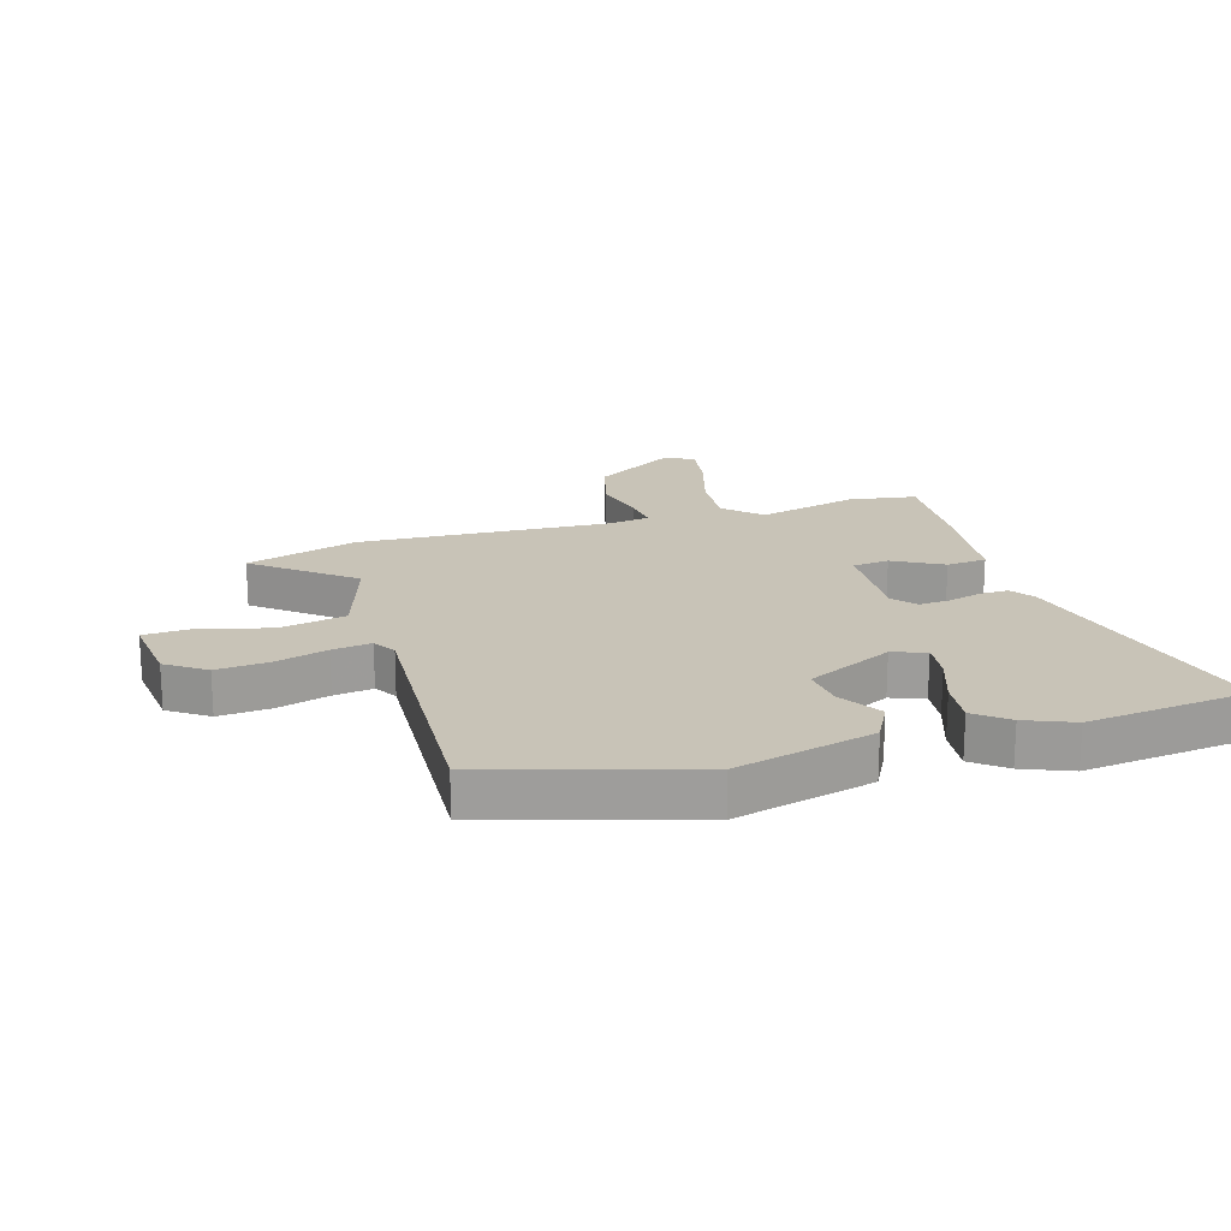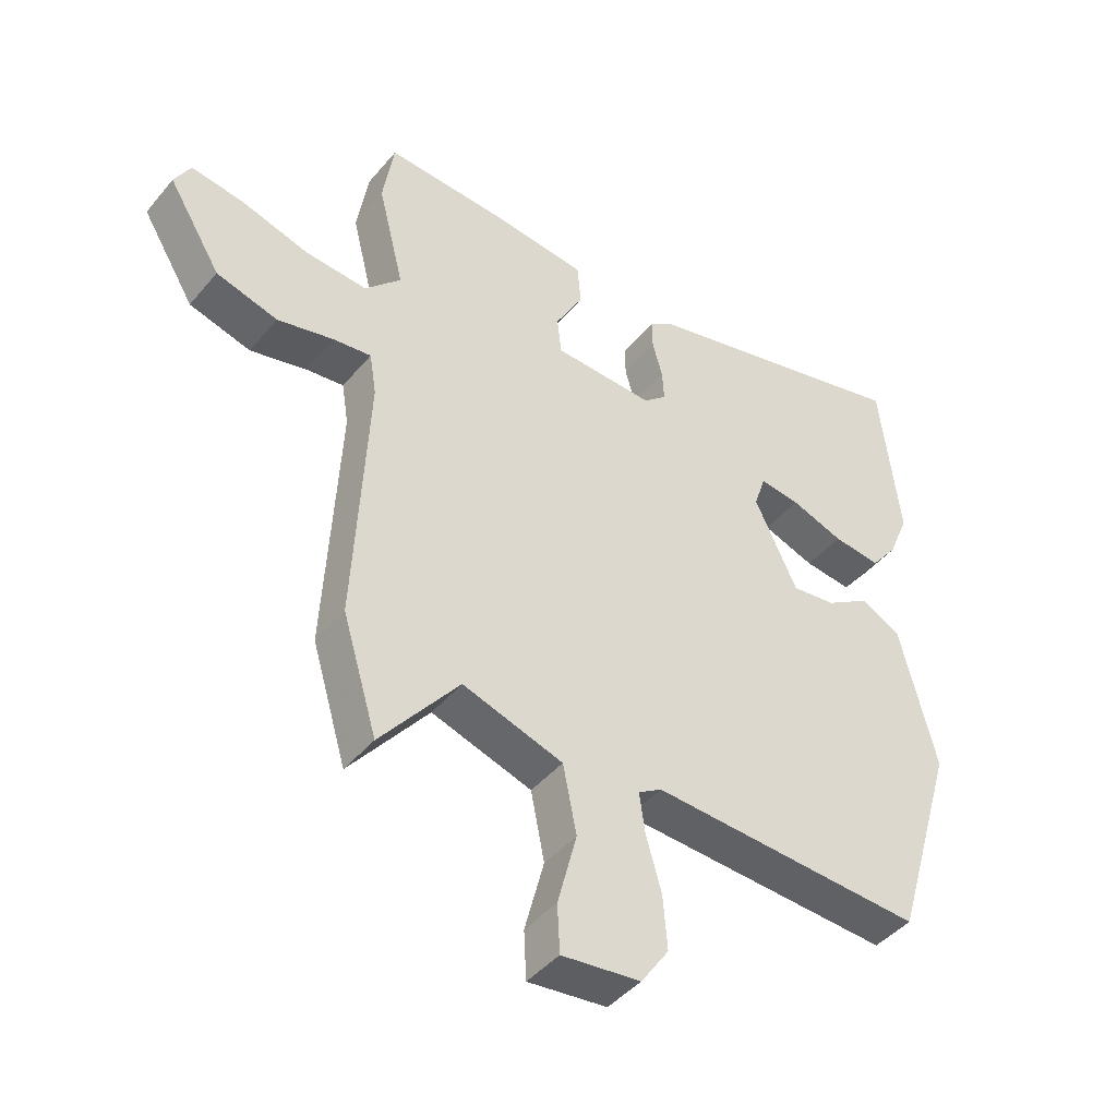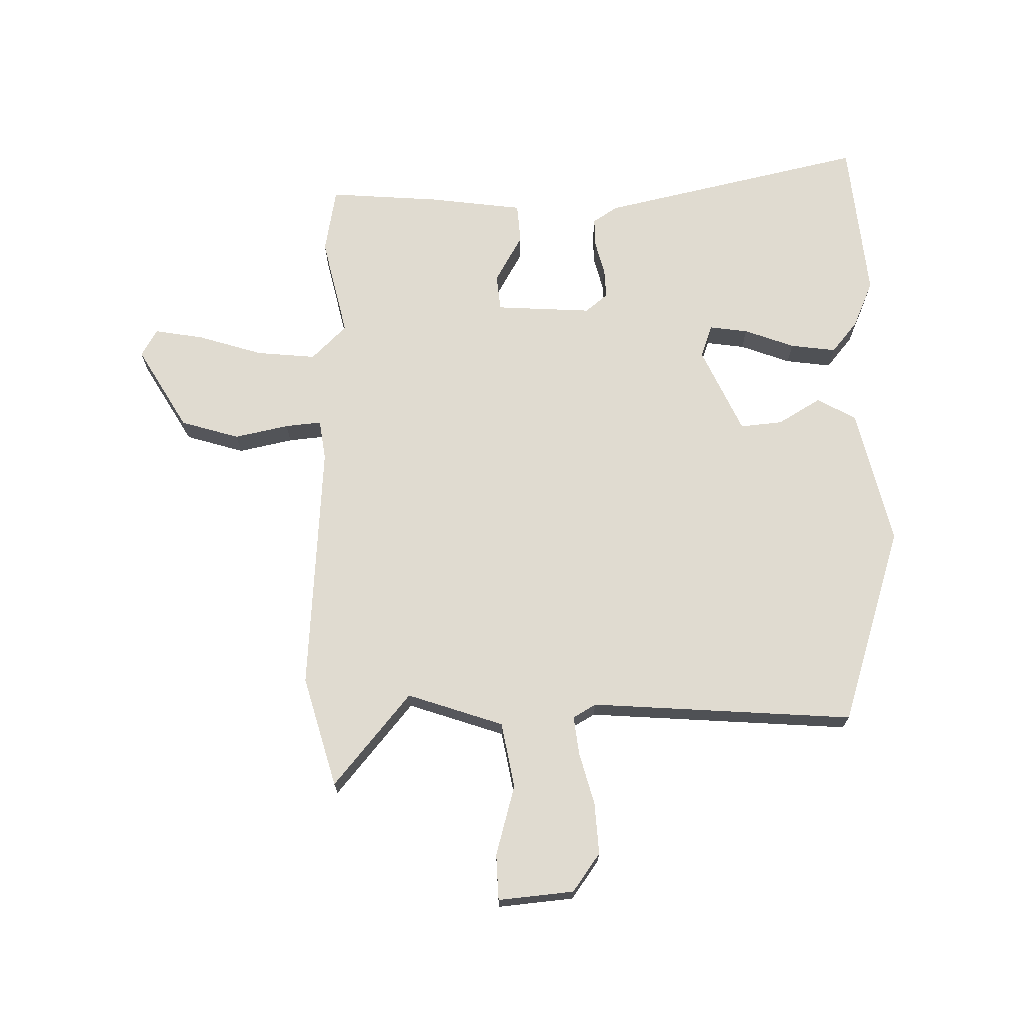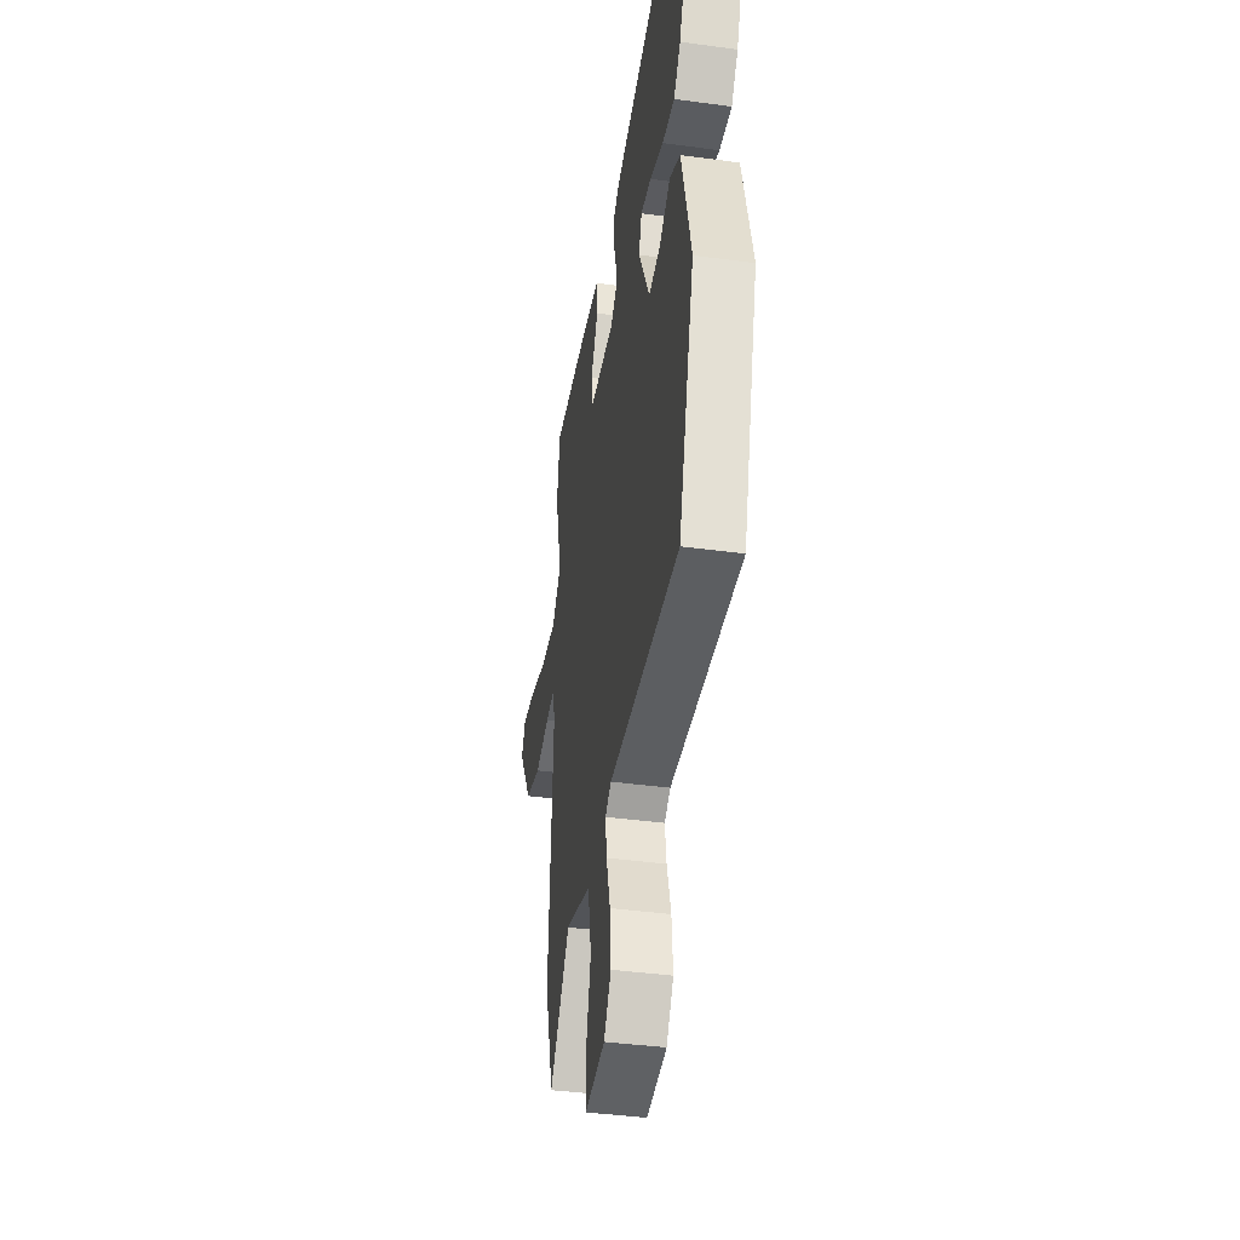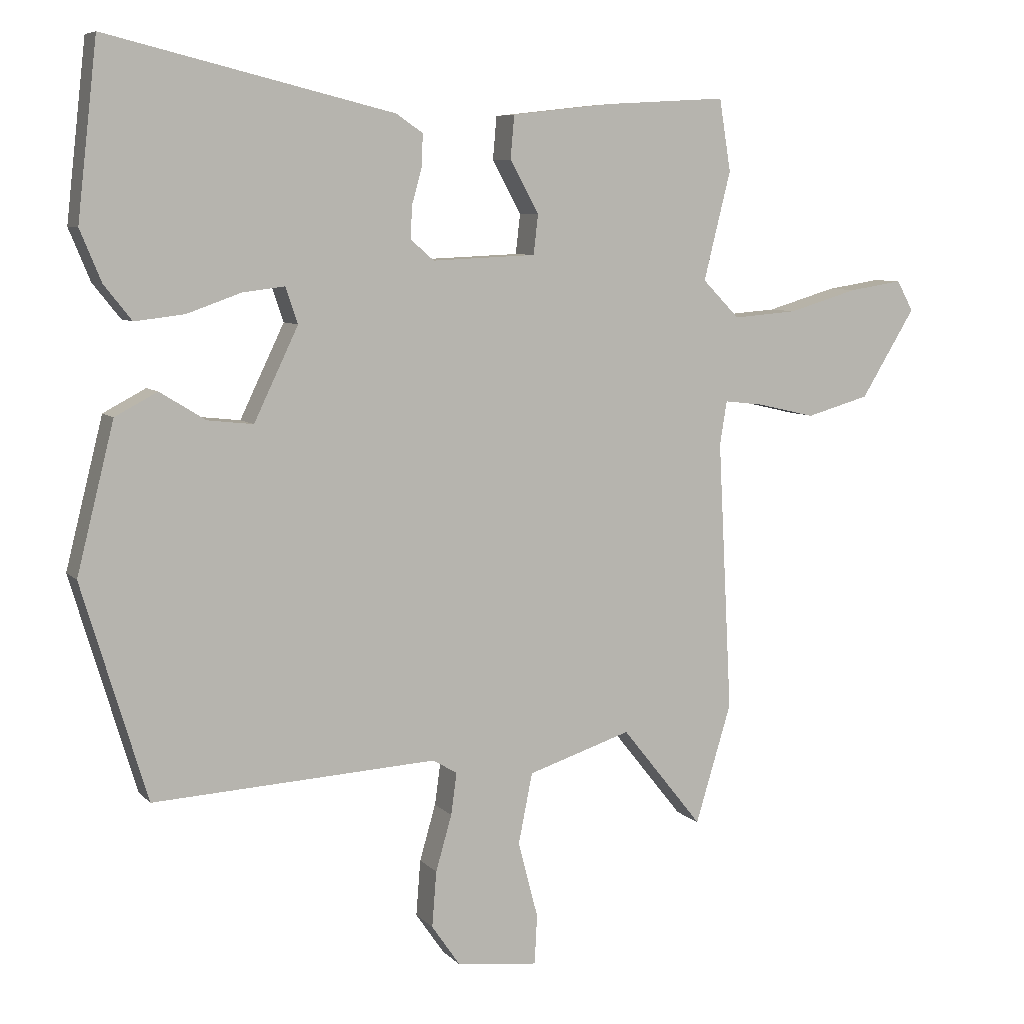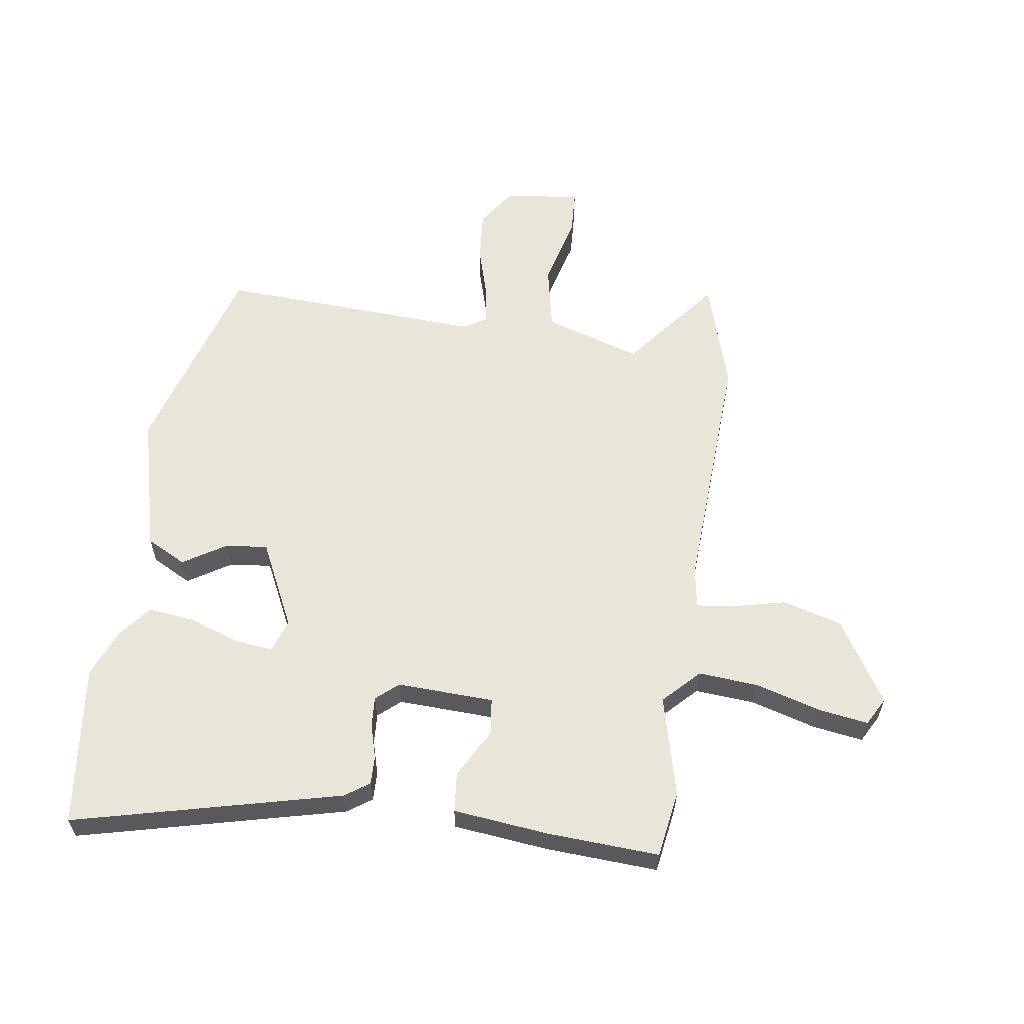
<metadata>
{"format":"obj","ext":"obj","renderer":"f3d","projection":"perspective","resolution":1024,"background":"white","views":[{"elev":19.6,"azim":-106.8,"up":"+Y"},{"elev":-43.8,"azim":143.3,"up":"+Z"},{"elev":70.0,"azim":179.9,"up":"+Y"},{"elev":-40.3,"azim":-99.5,"up":"+Z"},{"elev":7.2,"azim":-22.7,"up":"+Z"},{"elev":59.7,"azim":8.1,"up":"+Y"}]}
</metadata>
<code>
v -0.518 0.07 0.341
v -0.487 0.07 0.613
v -0.041 0.07 0.505
v 0 0.07 0.477
v -0.001 0.07 0.429
v -0.017 0.07 0.372
v -0.02 0.07 0.321
v 0.017 0.07 0.289
v 0.179 0.07 0.296
v 0.186 0.07 0.357
v 0.141 0.07 0.439
v 0.147 0.07 0.506
v 0.306 0.07 0.524
v 0.494 0.07 0.535
v 0.512 0.07 0.423
v 0.47 0.07 0.254
v 0.528 0.07 0.195
v 0.628 0.07 0.203
v 0.737 0.07 0.235
v 0.821 0.07 0.248
v 0.847 0.07 0.201
v 0.762 0.07 0.063
v 0.663 0.07 0.035
v 0.572 0.07 0.056
v 0.511 0.07 0.063
v 0.5 0.07 -0.005
v 0.522 0.07 -0.427
v 0.466 0.07 -0.613
v 0.339 0.07 -0.455
v 0.177 0.07 -0.507
v 0.155 0.07 -0.617
v 0.186 0.07 -0.736
v 0.182 0.07 -0.813
v 0.055 0.07 -0.799
v 0.01 0.07 -0.734
v 0.017 0.07 -0.647
v 0.042 0.07 -0.56
v 0.051 0.07 -0.495
v 0.013 0.07 -0.472
v -0.43 0.07 -0.496
v -0.531 0.07 -0.16
v -0.473 0.07 0.071
v -0.407 0.07 0.106
v -0.336 0.07 0.062
v -0.265 0.07 0.054
v -0.196 0.07 0.198
v -0.215 0.07 0.254
v -0.28 0.07 0.246
v -0.365 0.07 0.216
v -0.442 0.07 0.207
v -0.485 0.07 0.261
v -0.518 0 0.341
v -0.487 0 0.613
v -0.041 0 0.505
v 0 0 0.477
v -0.001 0 0.429
v -0.017 0 0.372
v -0.02 0 0.321
v 0.017 0 0.289
v 0.179 0 0.296
v 0.186 0 0.357
v 0.141 0 0.439
v 0.147 0 0.506
v 0.306 0 0.524
v 0.494 0 0.535
v 0.512 0 0.423
v 0.47 0 0.254
v 0.528 0 0.195
v 0.628 0 0.203
v 0.737 0 0.235
v 0.821 0 0.248
v 0.847 0 0.201
v 0.762 0 0.063
v 0.663 0 0.035
v 0.572 0 0.056
v 0.511 0 0.063
v 0.5 0 -0.005
v 0.522 0 -0.427
v 0.466 0 -0.613
v 0.339 0 -0.455
v 0.177 0 -0.507
v 0.155 0 -0.617
v 0.186 0 -0.736
v 0.182 0 -0.813
v 0.055 0 -0.799
v 0.01 0 -0.734
v 0.017 0 -0.647
v 0.042 0 -0.56
v 0.051 0 -0.495
v 0.013 0 -0.472
v -0.43 0 -0.496
v -0.531 0 -0.16
v -0.473 0 0.071
v -0.407 0 0.106
v -0.336 0 0.062
v -0.265 0 0.054
v -0.196 0 0.198
v -0.215 0 0.254
v -0.28 0 0.246
v -0.365 0 0.216
v -0.442 0 0.207
v -0.485 0 0.261
f 48 49 50 51
f 47 48 51 1
f 41 42 43 44
f 39 40 41 44
f 38 39 44 45
f 34 35 36 37
f 34 37 38
f 31 32 33 34
f 30 31 34 38
f 29 30 38 45
f 26 27 28 29
f 25 26 29 45
f 21 22 23 24
f 21 24 25
f 18 19 20 21
f 17 18 21 25
f 16 17 25 45
f 10 11 12 13
f 9 10 13 14
f 3 4 5 6
f 3 6 7
f 47 1 2 3
f 46 47 3 7
f 9 14 15 16
f 8 9 16 45
f 7 8 45 46
f 102 101 100 99
f 52 102 99 98
f 95 94 93 92
f 95 92 91 90
f 96 95 90 89
f 88 87 86 85
f 89 88 85
f 85 84 83 82
f 89 85 82 81
f 96 89 81 80
f 80 79 78 77
f 96 80 77 76
f 75 74 73 72
f 76 75 72
f 72 71 70 69
f 76 72 69 68
f 96 76 68 67
f 64 63 62 61
f 65 64 61 60
f 57 56 55 54
f 58 57 54
f 54 53 52 98
f 58 54 98 97
f 67 66 65 60
f 96 67 60 59
f 97 96 59 58
f 1 52 53 2
f 2 53 54 3
f 3 54 55 4
f 4 55 56 5
f 5 56 57 6
f 6 57 58 7
f 7 58 59 8
f 8 59 60 9
f 9 60 61 10
f 10 61 62 11
f 11 62 63 12
f 12 63 64 13
f 13 64 65 14
f 14 65 66 15
f 15 66 67 16
f 16 67 68 17
f 17 68 69 18
f 18 69 70 19
f 19 70 71 20
f 20 71 72 21
f 21 72 73 22
f 22 73 74 23
f 23 74 75 24
f 24 75 76 25
f 25 76 77 26
f 26 77 78 27
f 27 78 79 28
f 28 79 80 29
f 29 80 81 30
f 30 81 82 31
f 31 82 83 32
f 32 83 84 33
f 33 84 85 34
f 34 85 86 35
f 35 86 87 36
f 36 87 88 37
f 37 88 89 38
f 38 89 90 39
f 39 90 91 40
f 40 91 92 41
f 41 92 93 42
f 42 93 94 43
f 43 94 95 44
f 44 95 96 45
f 45 96 97 46
f 46 97 98 47
f 47 98 99 48
f 48 99 100 49
f 49 100 101 50
f 50 101 102 51
f 51 102 52 1

</code>
